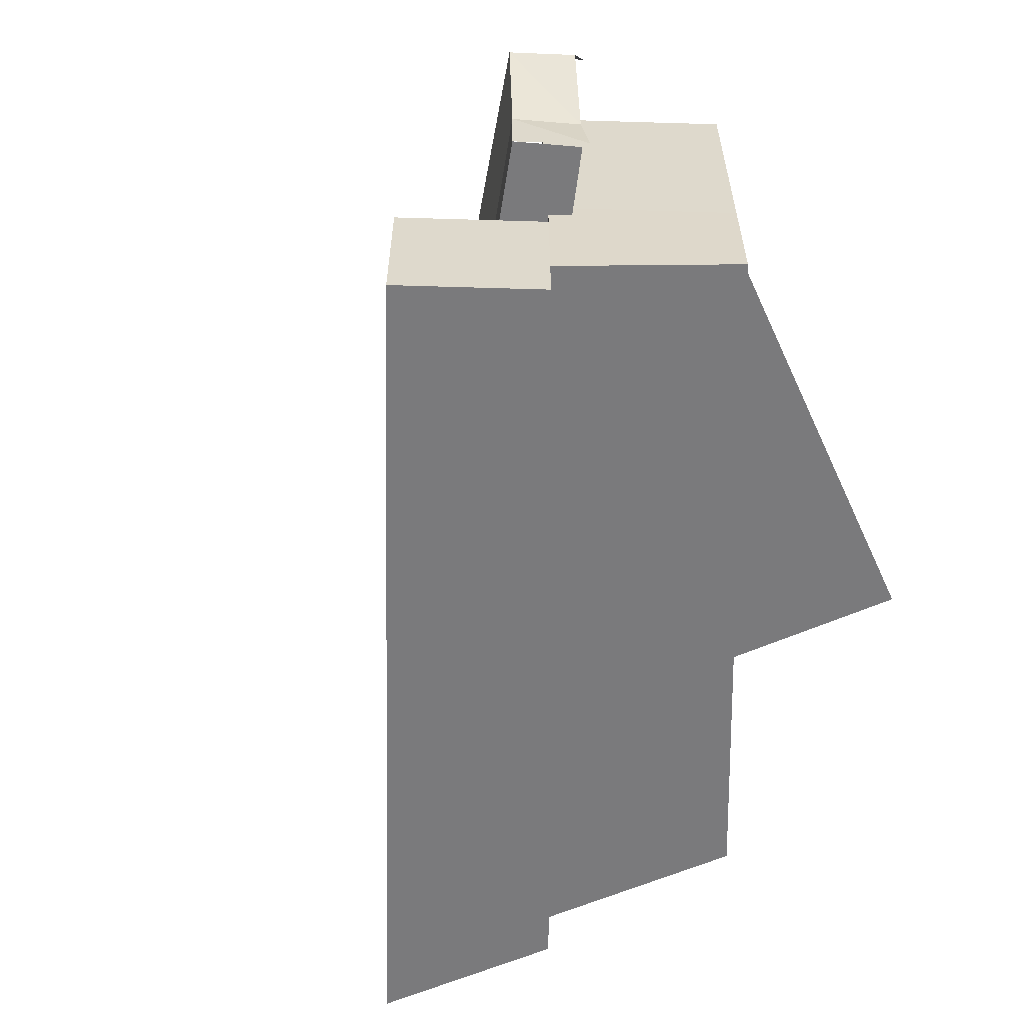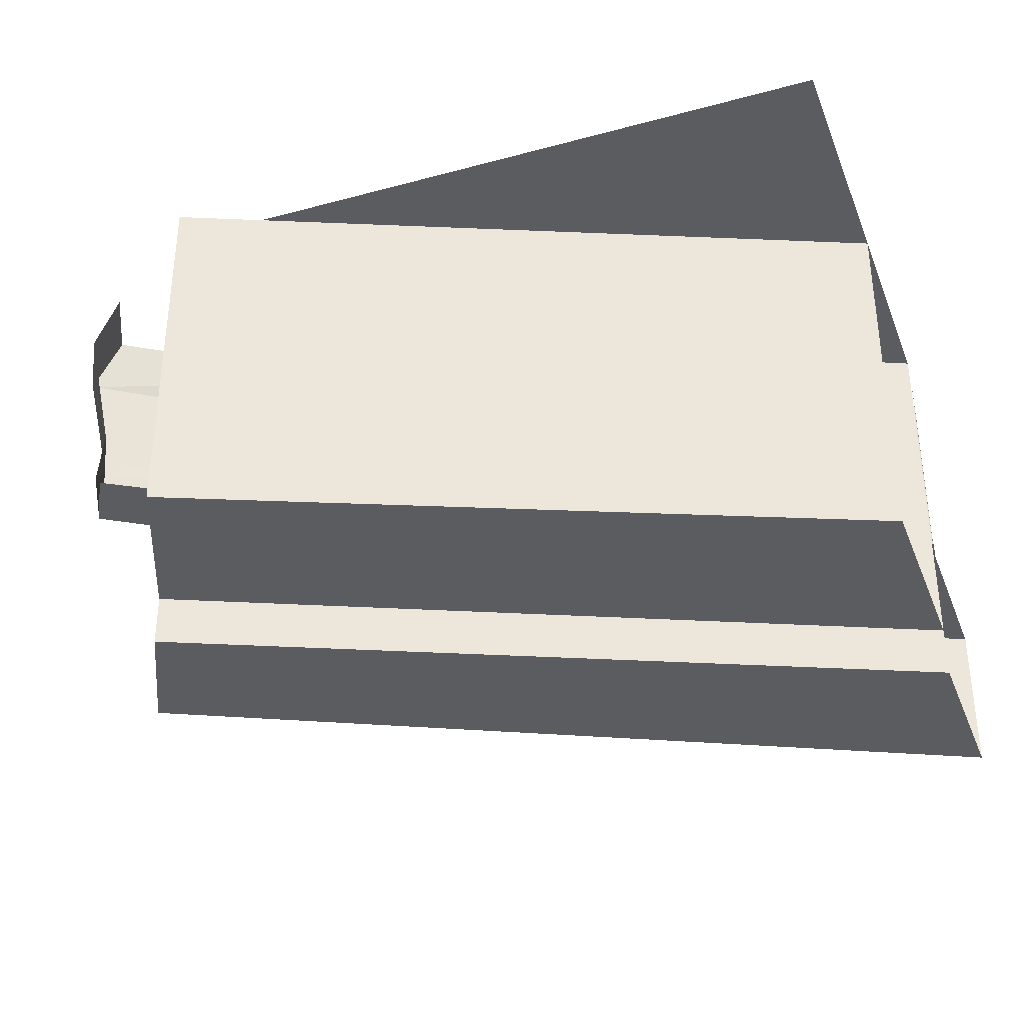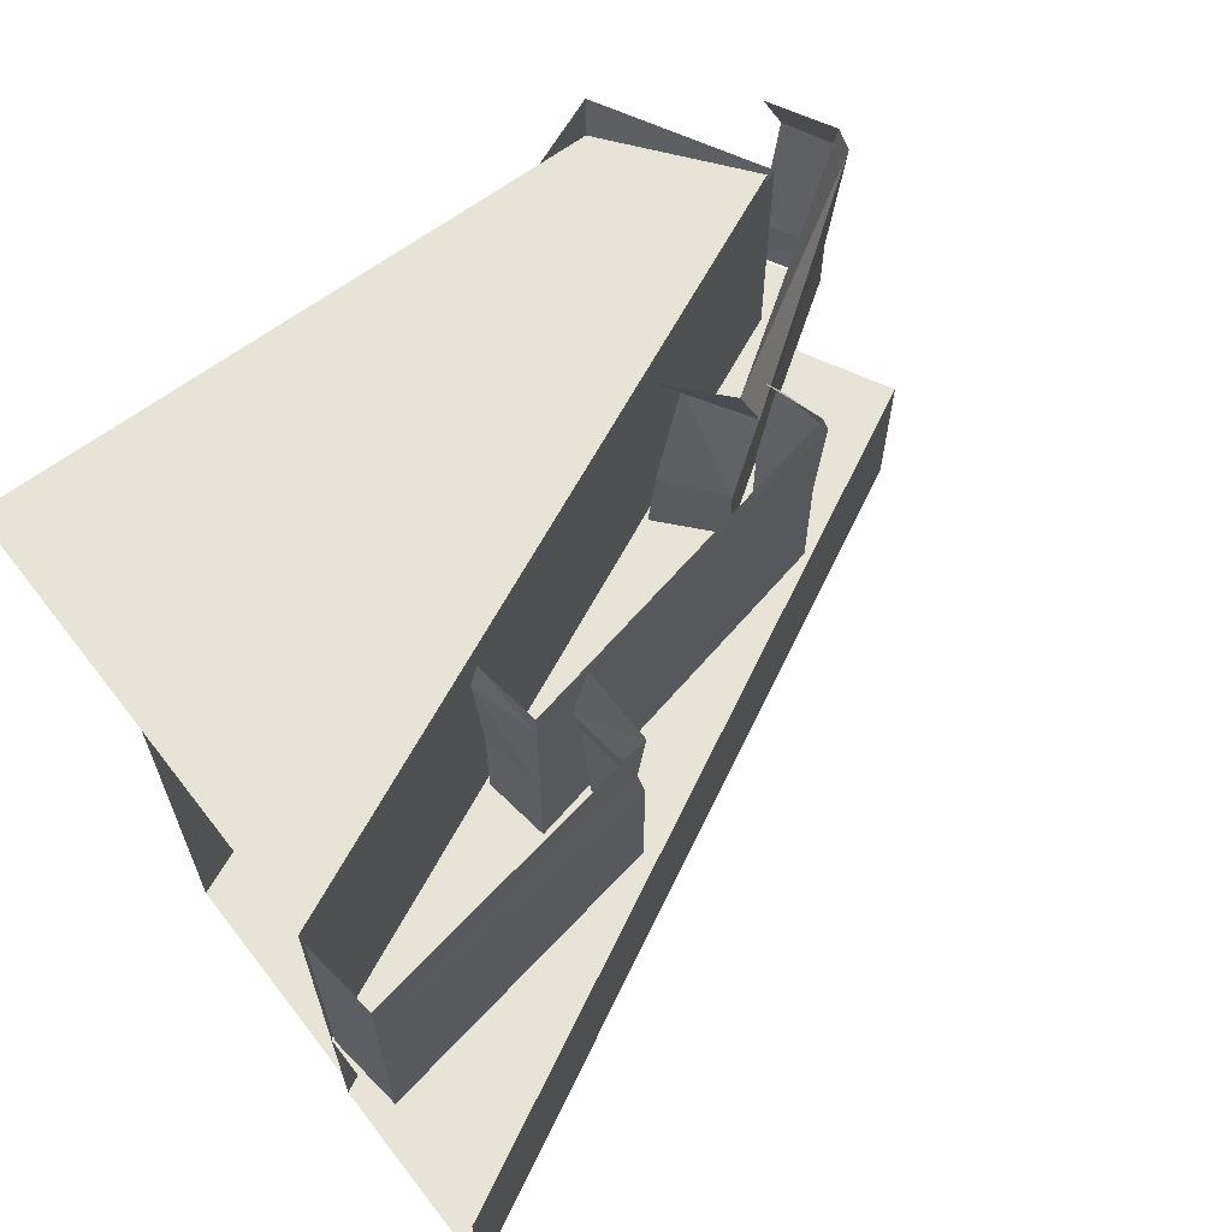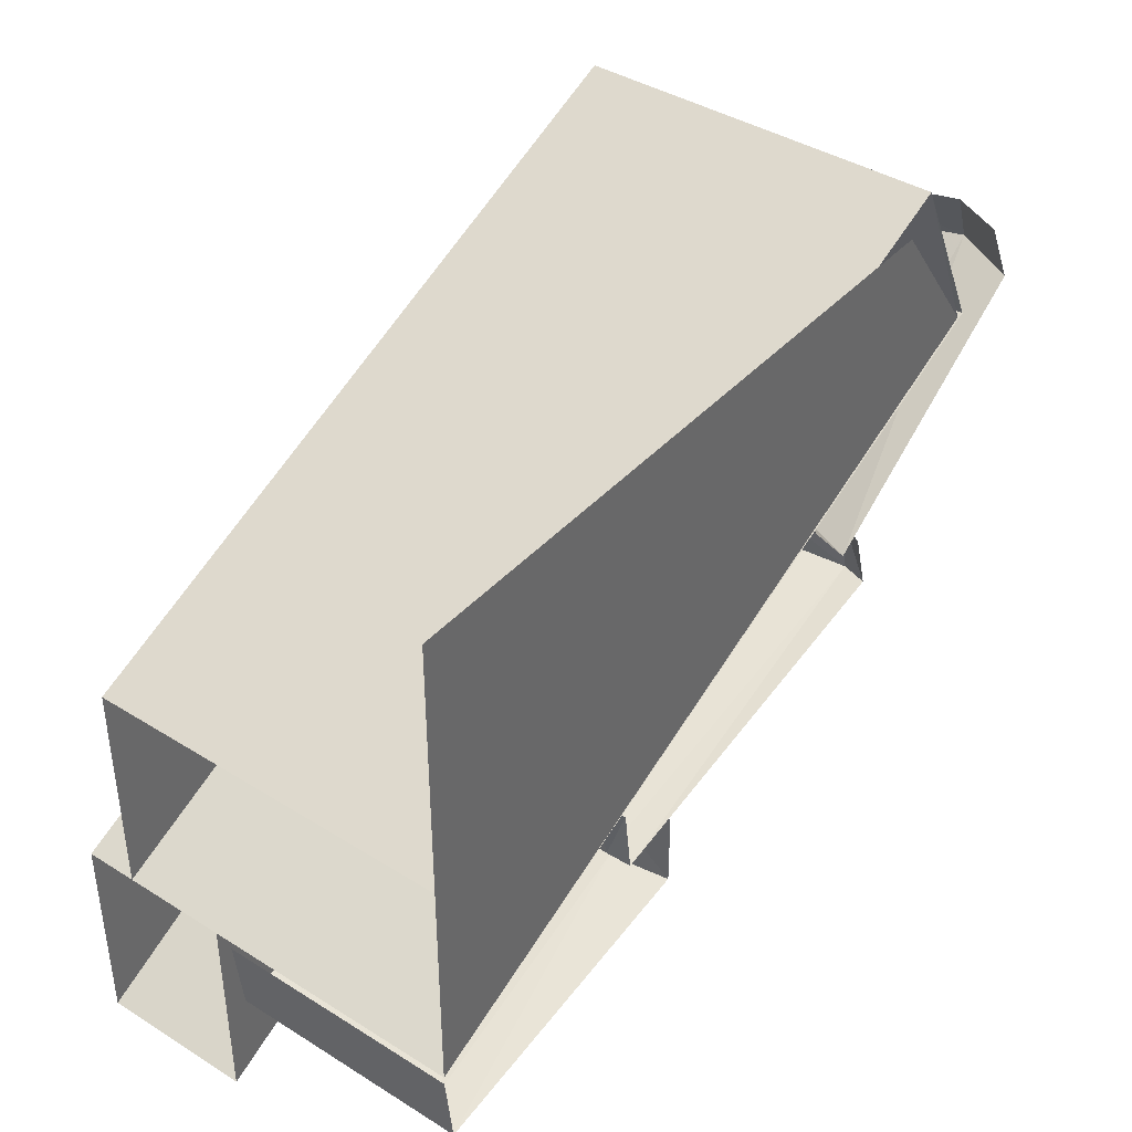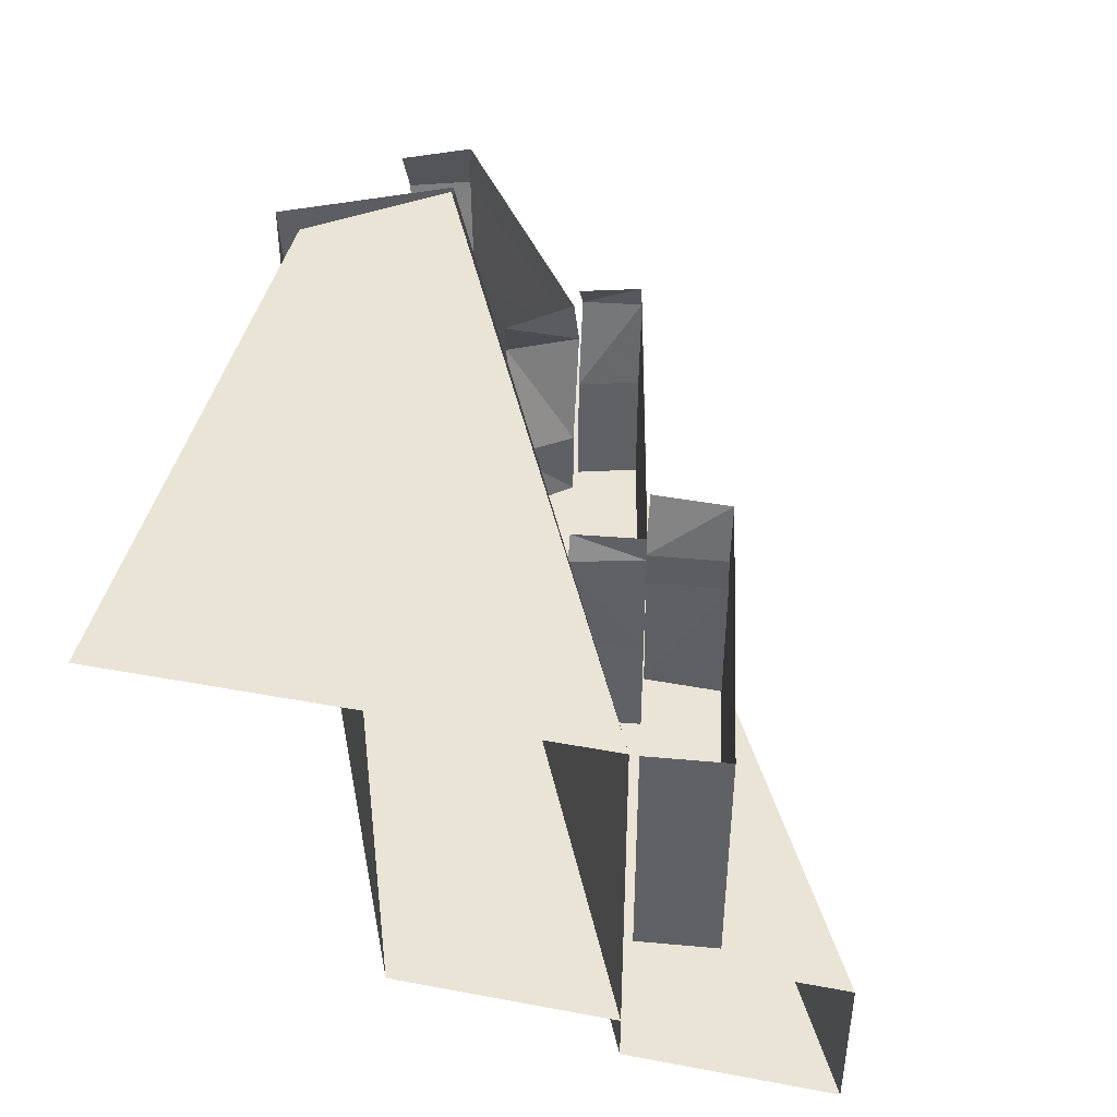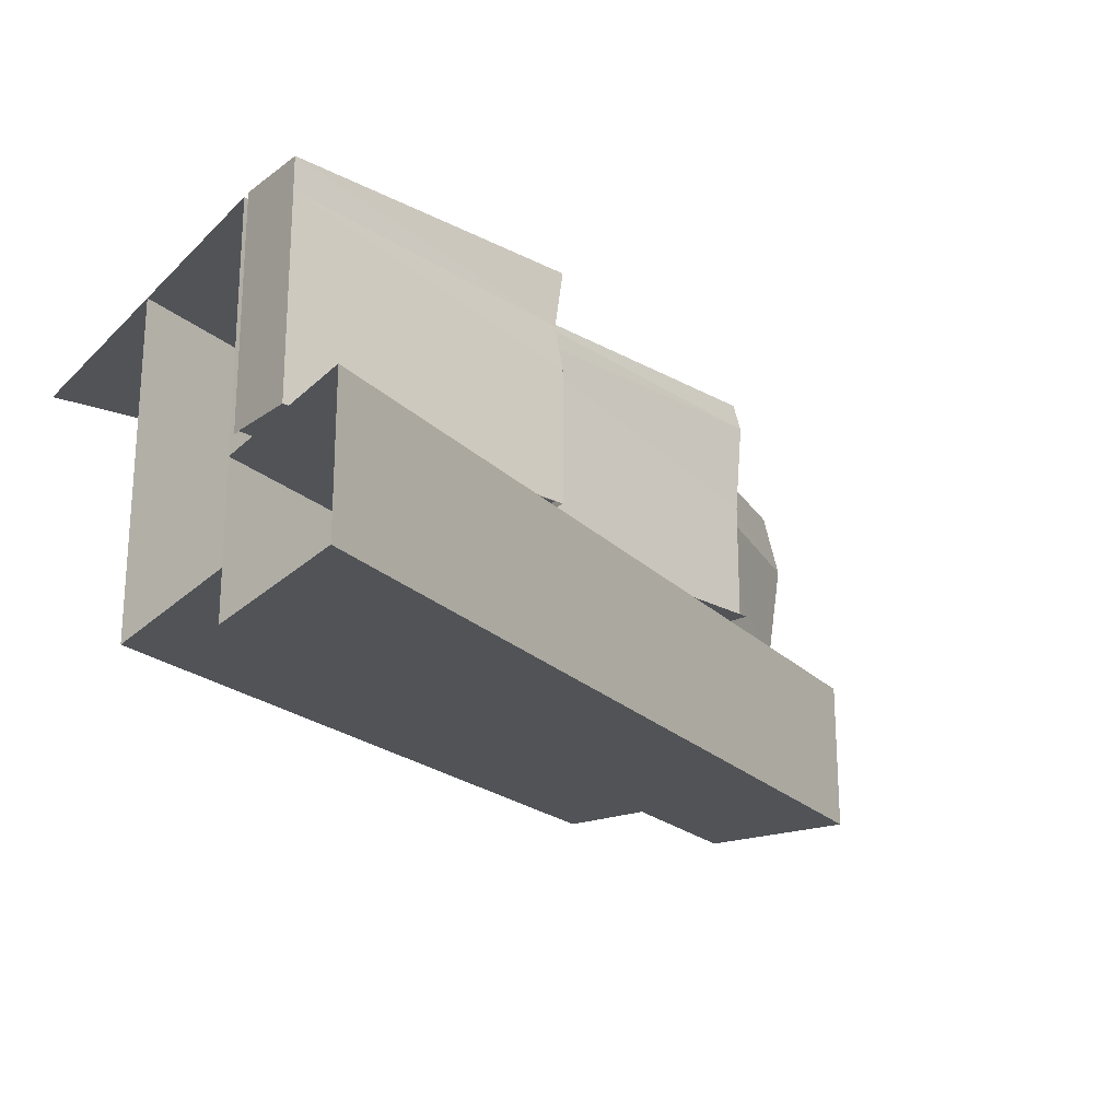
<metadata>
{"format":"obj","ext":"obj","renderer":"f3d","projection":"perspective","resolution":1024,"background":"white","views":[{"elev":-58.2,"azim":114.8,"up":"+Z"},{"elev":-34.0,"azim":-160.0,"up":"+Z"},{"elev":62.4,"azim":-37.9,"up":"+Z"},{"elev":40.3,"azim":-52.5,"up":"+Y"},{"elev":42.7,"azim":-77.5,"up":"+Z"},{"elev":-22.2,"azim":-32.2,"up":"+Z"}]}
</metadata>
<code>
v -0.5 -0.1094 0.5
v 0.1172 0.1562 0.5
v 0.1172 0.1562 0.1719
v -0.5 -0.1094 0.1719
v -0.5 -0.3125 0.1719
v 0.1875 0 0.1719
v -0.5 -0.3125 0.125
v 0.1875 0 0.125
v -0.5 -0.5 0.125
v 0.25 -0.125 0.125
v 0.25 -0.125 0.2656
v -0.5 -0.5 0.2656
v -0.5 -0.3125 0.2656
v 0.1875 0 0.2656
v 0.1875 0 0.5
v -0.5 -0.3125 0.5
v -0.5 0.125 0.5
v 0.09375 0.125 0.5
v 0.03125 -0.1562 0.5
v 0.05469 -0.1562 0.4453
v 0.2891 0.007812 0.4453
v 0.2656 0 0.5
v 0.2578 0.0625 0.4531
v 0.2344 0.0625 0.5
v 0.03125 -0.1562 0.3438
v 0.2656 0 0.3359
v 0.2344 0.05469 0.3359
v 0.03125 -0.1562 0.2812
v 0.2656 0 0.2812
v 0.2344 0.0625 0.2812
v -0.007812 -0.1016 0.3438
v -0.01562 -0.1016 0.2812
v 0.2344 0.05469 0.2812
v 0.02344 -0.09375 0.4453
v -0.01562 -0.1016 0.5
v 0.07031 -0.2109 0.3906
v 0.07031 -0.2109 0.2812
v 0.05469 -0.1562 0.2812
v 0.05469 -0.1562 0.3906
v 0.07812 -0.2109 0.4766
v -0.2656 -0.2812 0.4766
v -0.2656 -0.2812 0.375
v -0.2656 -0.2812 0.2812
v -0.2734 -0.2188 0.375
v -0.2734 -0.2188 0.2812
v 0.0625 -0.1641 0.2812
v 0.07812 -0.2109 0.2812
v 0.07031 -0.1562 0.4766
v 0.07031 -0.2109 0.5
v -0.2656 -0.2812 0.5
v -0.2734 -0.2188 0.5
v -0.2812 -0.2188 0.4766
v 0.05469 -0.1562 0.5
v -0.4922 -0.3906 0.4688
v -0.4922 -0.3906 0.3203
v -0.2109 -0.3438 0.4062
v -0.2188 -0.3438 0.4453
v -0.4922 -0.3906 0.5
v -0.5 -0.3203 0.5
v -0.5 -0.3203 0.4688
v -0.5 -0.3203 0.3203
v -0.4922 -0.3906 0.2812
v -0.2109 -0.3438 0.2812
v -0.2109 -0.2734 0.2812
v -0.2188 -0.2734 0.4062
v -0.2266 -0.2734 0.4453
v -0.2109 -0.3438 0.5
v -0.5 -0.3203 0.2812
v -0.2109 -0.2734 0.5
v -0.5 -0.3125 0.2812
v 0.1953 0 0.2812
v 0.1953 0 0.5
v 0.1172 0.1562 0.2812
v -0.5 -0.3281 0.2812
v -0.2266 -0.2734 0.2812
v -0.2188 -0.3438 0.2812
f 1 2 3
f 1 3 4
f 4 3 5
f 5 3 6
f 15 16 17
f 15 17 18
f 72 71 73
f 72 73 2
f 15 6 3
f 15 3 2
f 16 5 6
f 16 6 15
f 5 6 7
f 7 6 8
f 7 8 9
f 9 8 10
f 12 11 13
f 13 11 14
f 9 10 11
f 9 11 12
f 14 11 10
f 14 10 8
f 19 20 21
f 19 21 22
f 20 25 26
f 20 26 21
f 25 28 29
f 25 29 26
f 36 40 41
f 36 41 42
f 36 42 37
f 37 42 43
f 40 49 50
f 40 50 41
f 54 55 56
f 54 56 57
f 54 57 58
f 55 62 63
f 55 63 56
f 57 67 58
f 22 21 23
f 22 23 24
f 21 26 27
f 21 27 23
f 26 29 30
f 26 30 27
f 28 25 31
f 28 31 32
f 34 31 25
f 34 25 20
f 34 20 35
f 35 20 19
f 36 37 38
f 36 38 39
f 36 39 40
f 43 42 44
f 43 44 45
f 40 39 48
f 40 48 49
f 41 50 51
f 41 51 52
f 41 52 42
f 42 52 44
f 49 48 53
f 54 58 59
f 54 59 60
f 54 60 55
f 55 60 61
f 55 61 62
f 56 63 64
f 56 64 65
f 56 65 57
f 57 65 66
f 57 66 67
f 62 61 68
f 67 66 69
f 28 32 33
f 28 33 29
f 43 45 46
f 43 46 47
f 62 74 75
f 62 75 76
f 16 70 71
f 16 71 72

</code>
